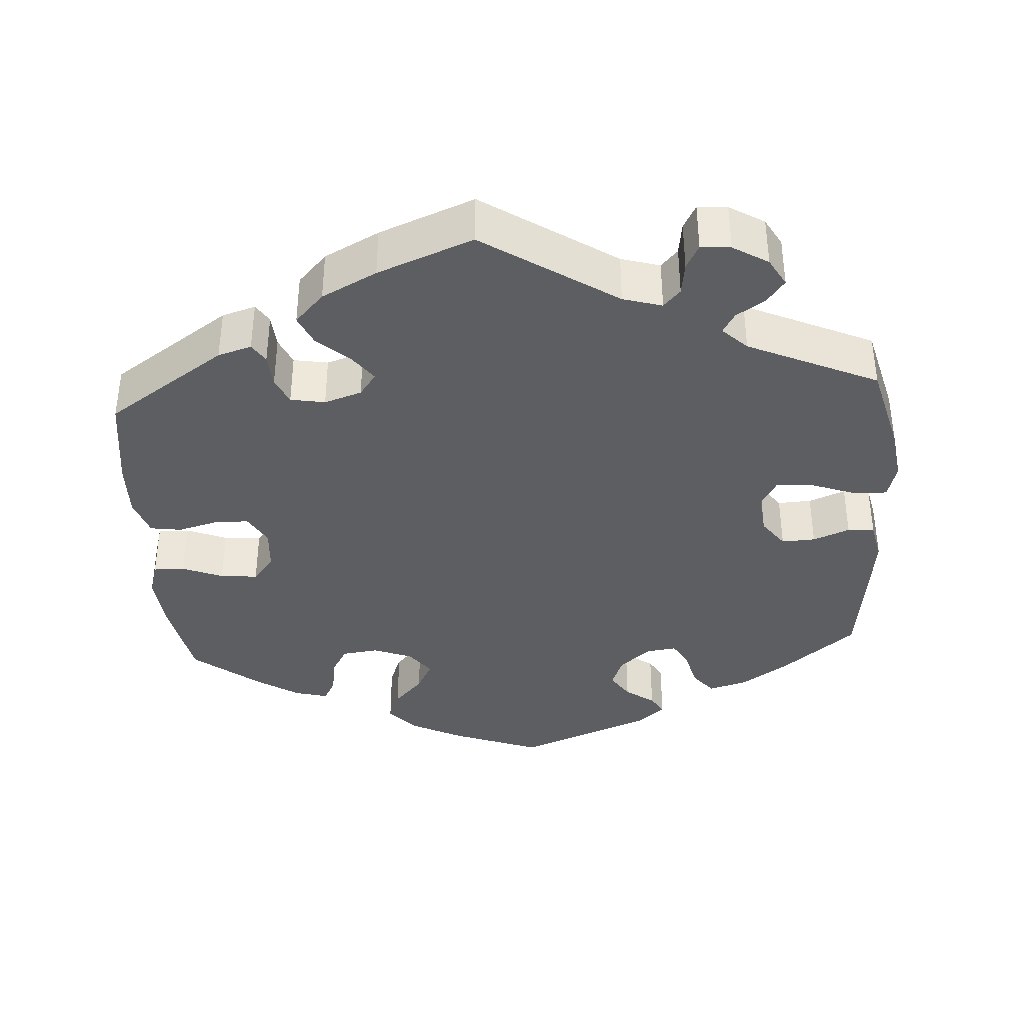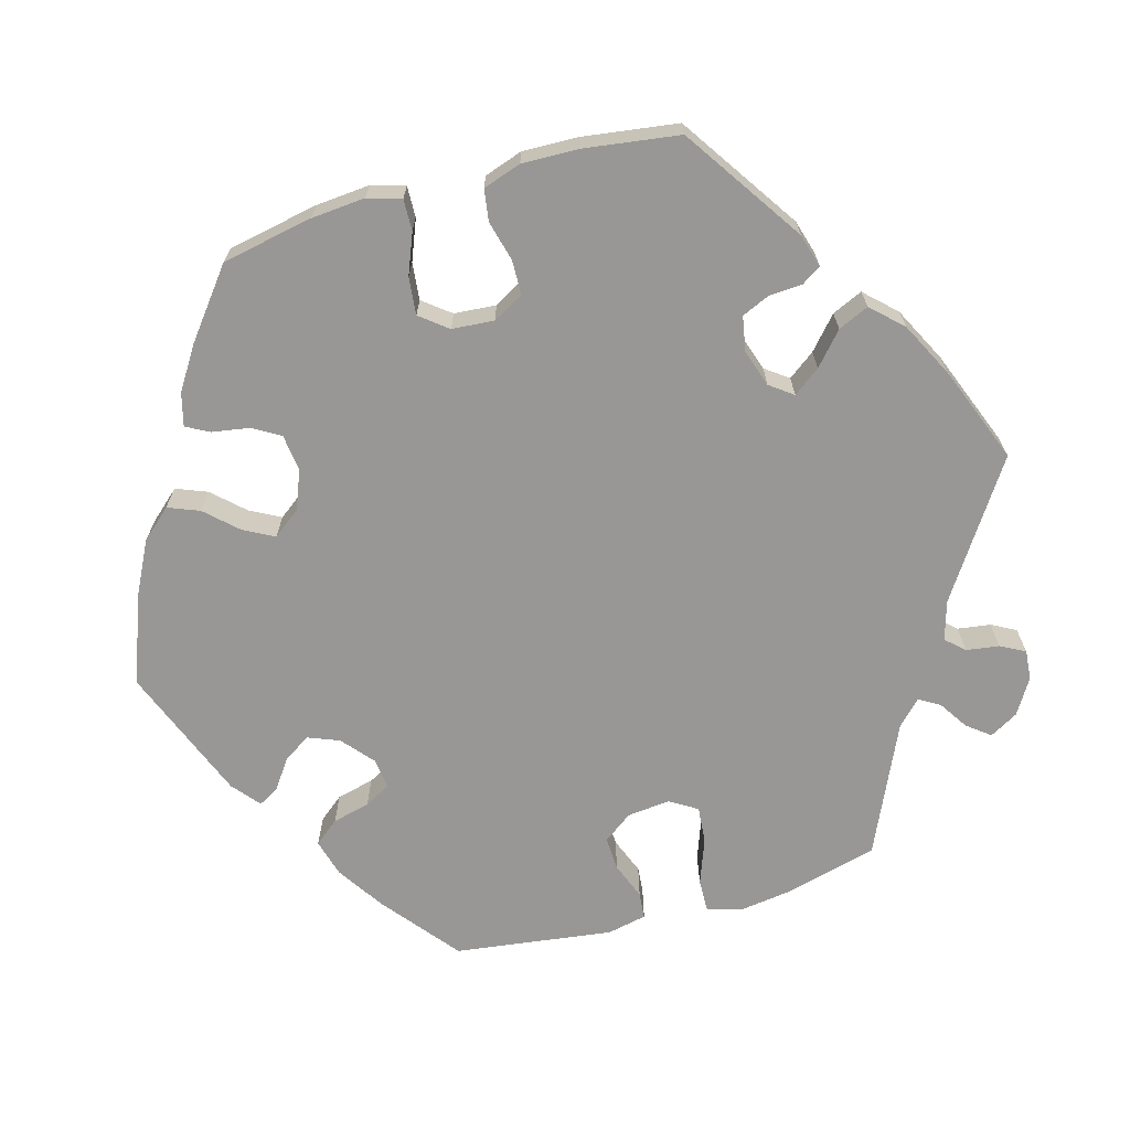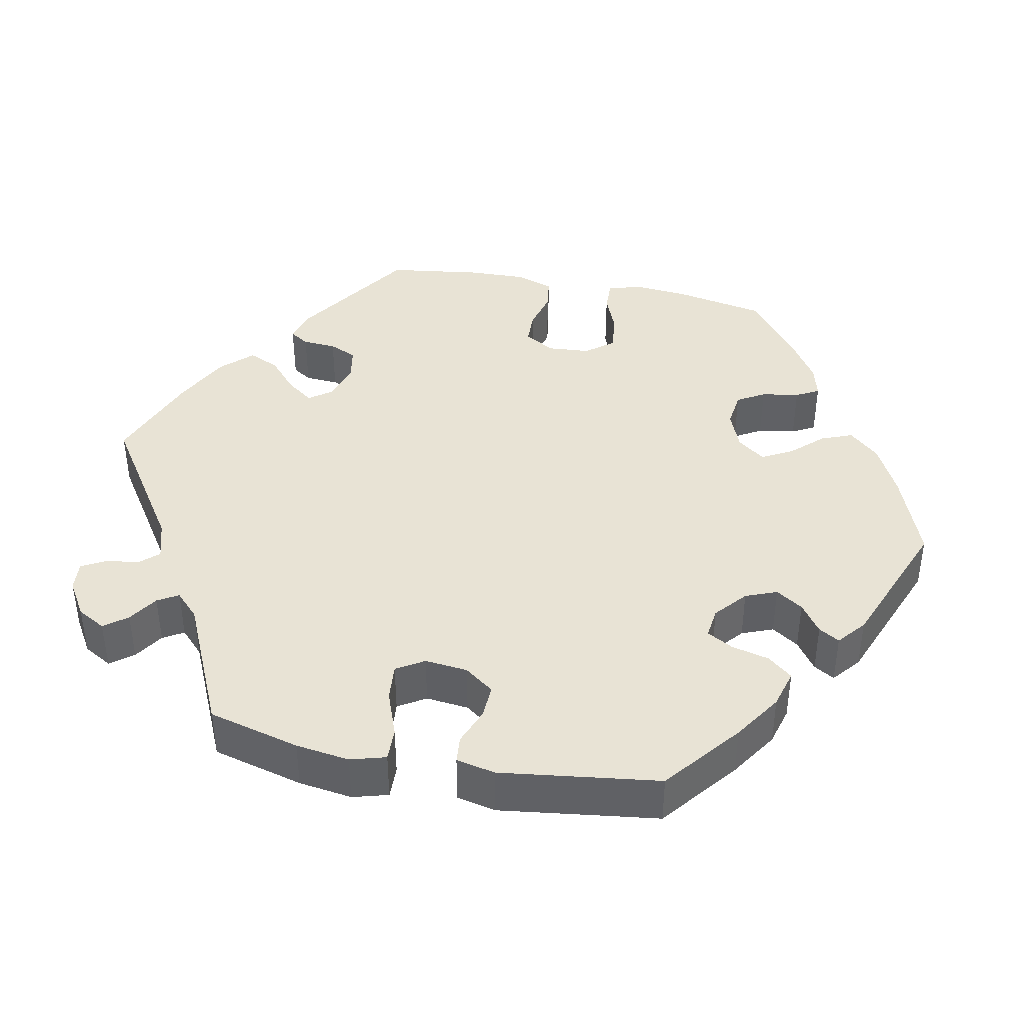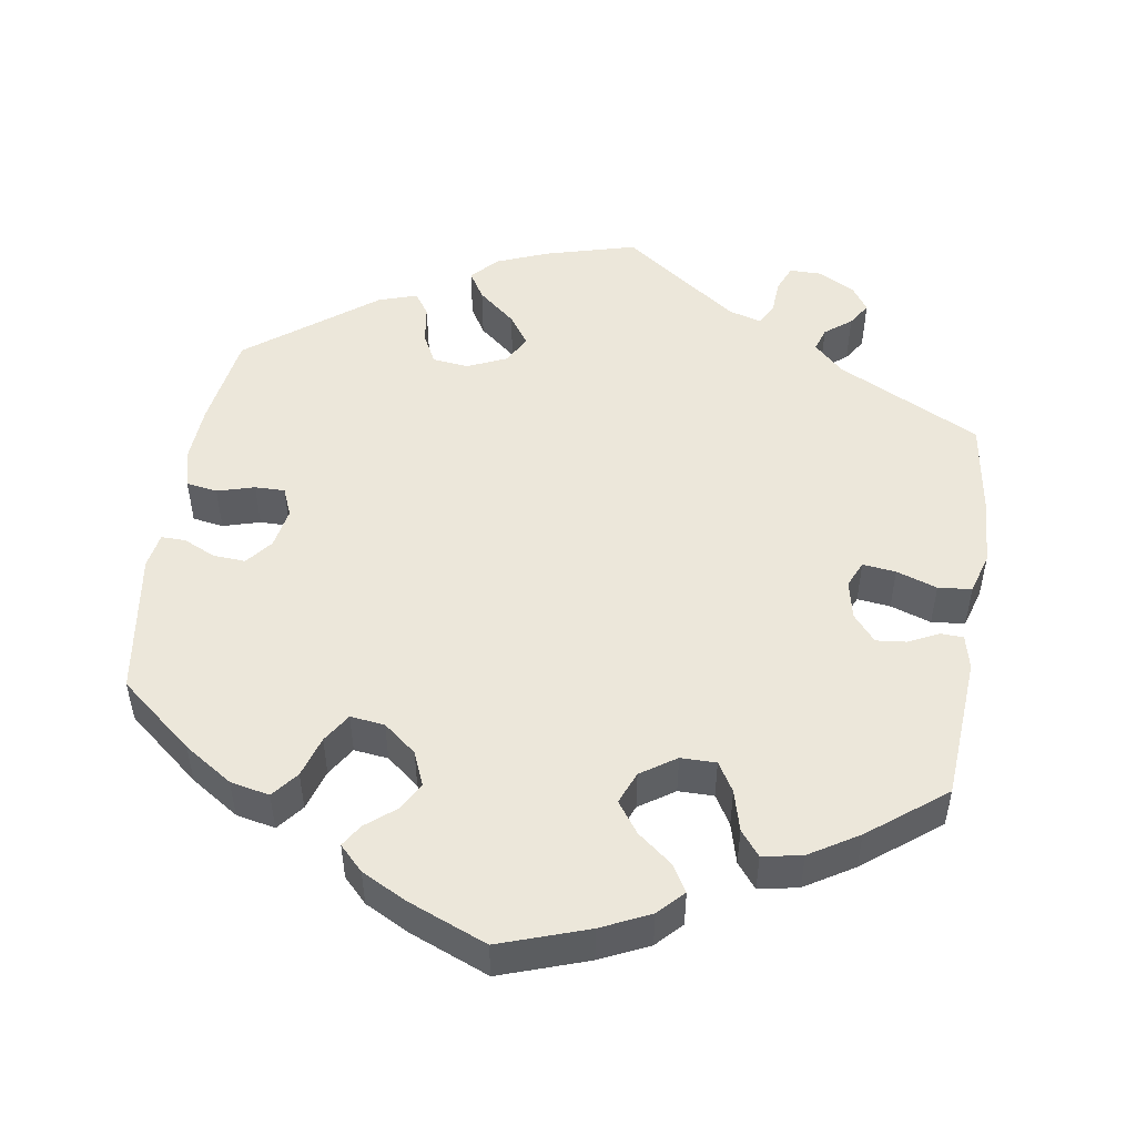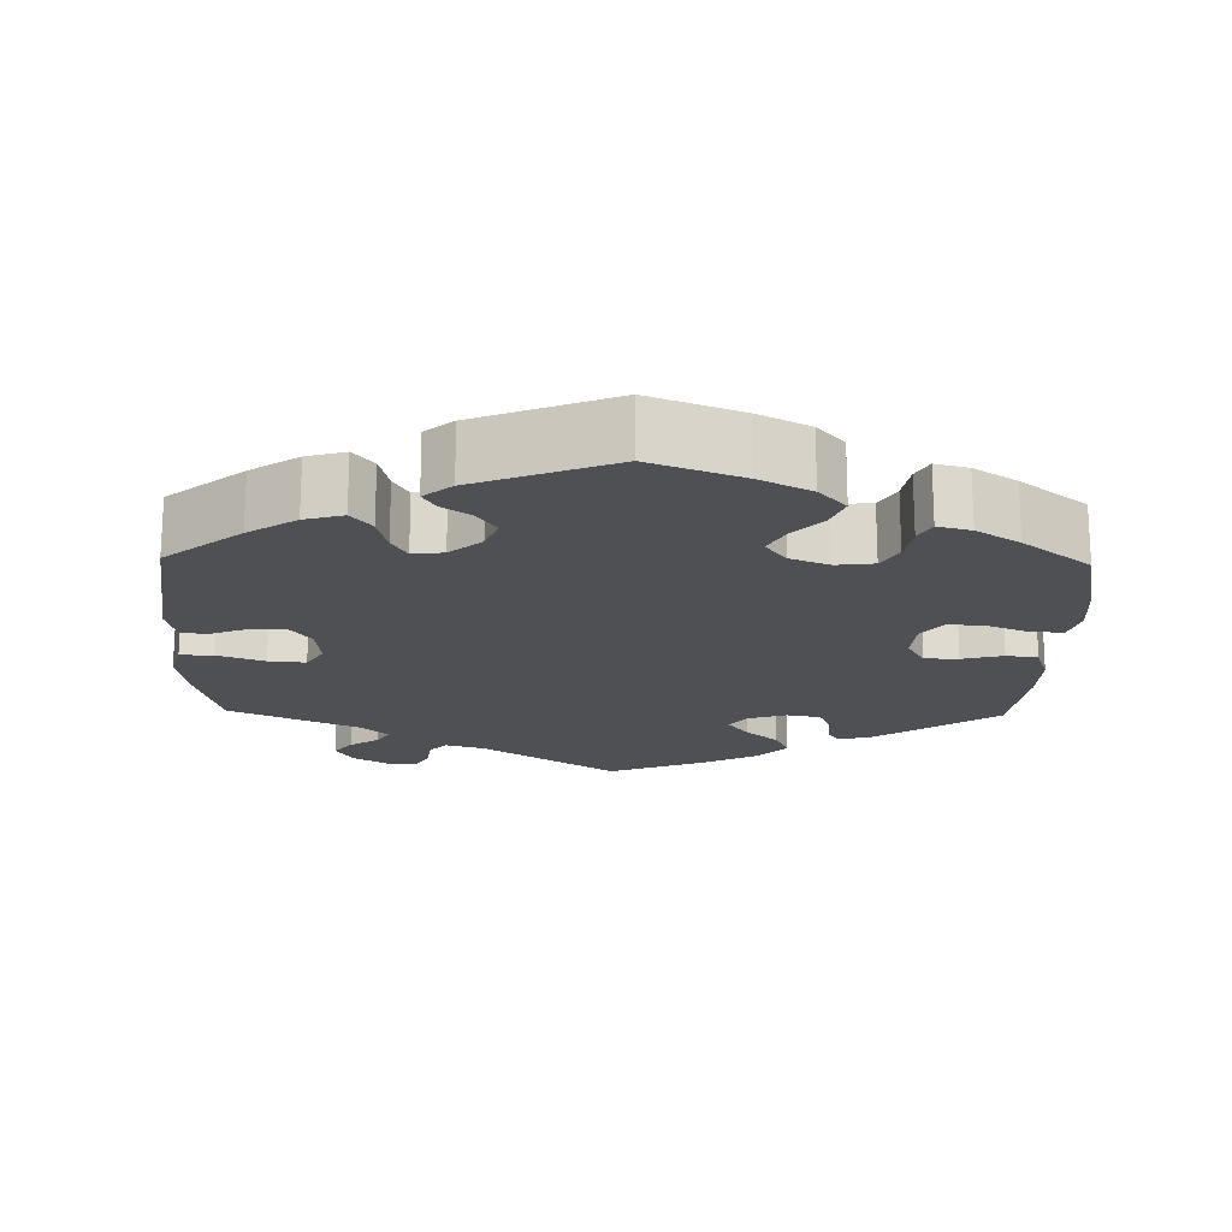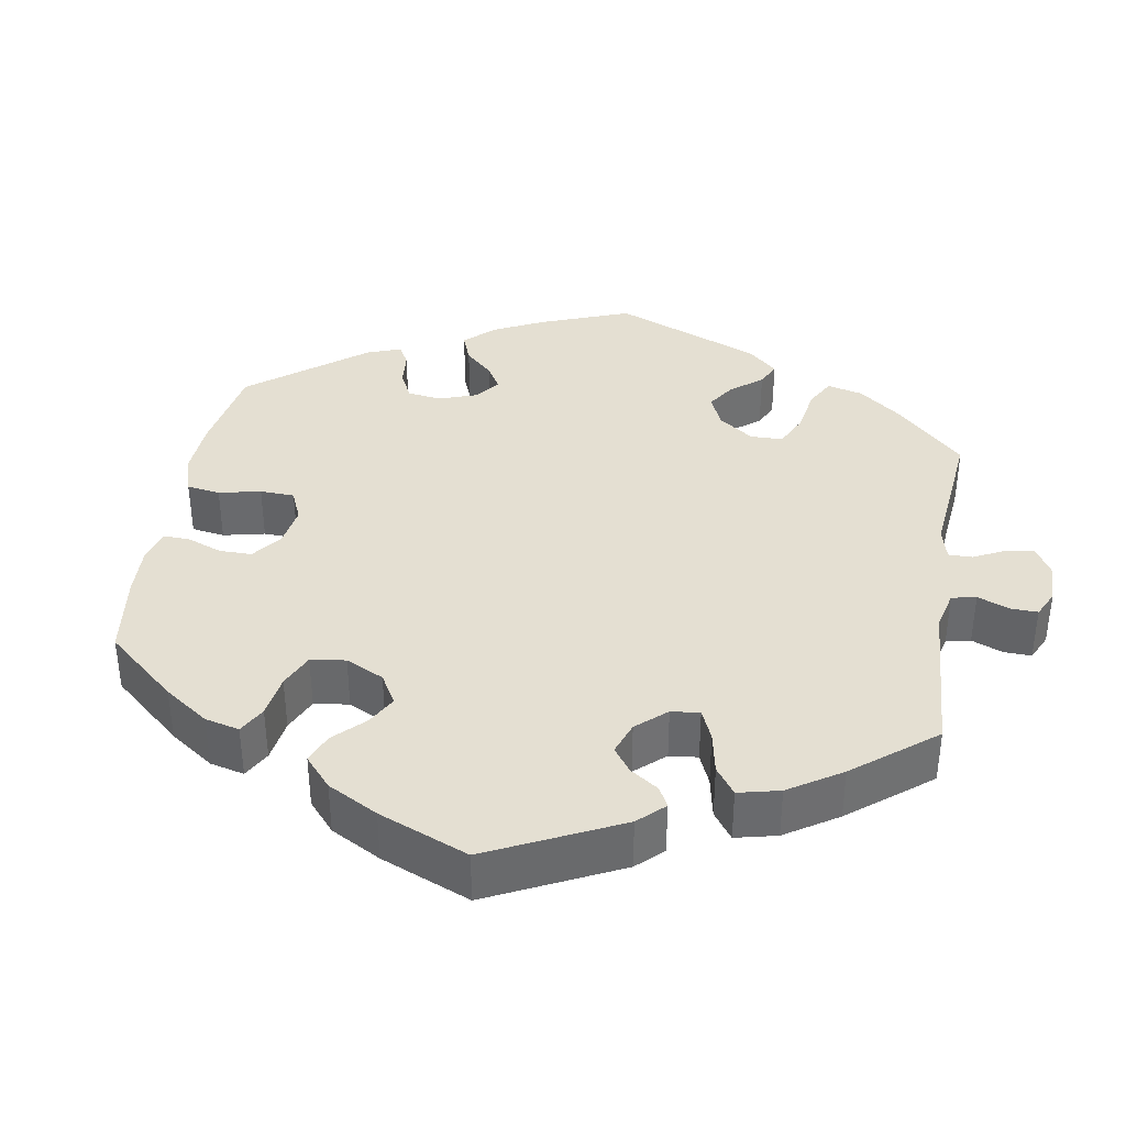
<metadata>
{"format":"obj","ext":"obj","renderer":"f3d","projection":"perspective","resolution":1024,"background":"white","views":[{"elev":-38.1,"azim":3.8,"up":"+Y"},{"elev":-68.2,"azim":-74.4,"up":"+Y"},{"elev":41.1,"azim":101.2,"up":"+Y"},{"elev":50.4,"azim":-111.0,"up":"+Y"},{"elev":-18.5,"azim":178.7,"up":"+Y"},{"elev":37.2,"azim":-50.3,"up":"+Y"}]}
</metadata>
<code>
v 0.402 0.07 -0.368
v 0.34 0.07 -0.409
v 0.29 0.07 -0.423
v 0.264 0.07 -0.391
v 0.252 0.07 -0.342
v 0.233 0.07 -0.308
v 0.193 0.07 -0.313
v 0.152 0.07 -0.348
v 0.136 0.07 -0.389
v 0.159 0.07 -0.424
v 0.197 0.07 -0.451
v 0.213 0.07 -0.478
v 0.177 0.07 -0.508
v 0 0.07 -0.578
v -0.117 0.07 -0.534
v -0.184 0.07 -0.5
v -0.219 0.07 -0.461
v -0.203 0.07 -0.42
v -0.165 0.07 -0.379
v -0.144 0.07 -0.339
v -0.171 0.07 -0.303
v -0.222 0.07 -0.283
v -0.27 0.07 -0.289
v -0.291 0.07 -0.325
v -0.299 0.07 -0.374
v -0.315 0.07 -0.404
v -0.358 0.07 -0.393
v -0.414 0.07 -0.357
v -0.501 0.07 -0.289
v -0.524 0.07 -0.17
v -0.53 0.07 -0.1
v -0.517 0.07 -0.056
v -0.476 0.07 -0.057
v -0.423 0.07 -0.078
v -0.374 0.07 -0.083
v -0.346 0.07 -0.047
v -0.342 0.07 0.008
v -0.365 0.07 0.048
v -0.409 0.07 0.049
v -0.462 0.07 0.035
v -0.503 0.07 0.041
v -0.52 0.07 0.091
v -0.518 0.07 0.165
v -0.501 0.07 0.289
v -0.345 0.07 0.394
v -0.301 0.07 0.407
v -0.285 0.07 0.382
v -0.282 0.07 0.338
v -0.266 0.07 0.302
v -0.221 0.07 0.294
v -0.172 0.07 0.31
v -0.15 0.07 0.34
v -0.176 0.07 0.375
v -0.218 0.07 0.412
v -0.236 0.07 0.452
v -0.198 0.07 0.492
v -0.126 0.07 0.529
v -0.001 0.07 0.578
v 0.173 0.07 0.463
v 0.224 0.07 0.448
v 0.246 0.07 0.472
v 0.252 0.07 0.515
v 0.269 0.07 0.547
v 0.308 0.07 0.544
v 0.354 0.07 0.516
v 0.375 0.07 0.479
v 0.352 0.07 0.449
v 0.314 0.07 0.424
v 0.298 0.07 0.397
v 0.33 0.07 0.366
v 0.5 0.07 0.289
v 0.531 0.07 0.17
v 0.541 0.07 0.1
v 0.528 0.07 0.054
v 0.485 0.07 0.055
v 0.425 0.07 0.077
v 0.377 0.07 0.081
v 0.355 0.07 0.045
v 0.361 0.07 -0.011
v 0.389 0.07 -0.049
v 0.433 0.07 -0.047
v 0.481 0.07 -0.028
v 0.516 0.07 -0.031
v 0.527 0.07 -0.082
v 0.5 0.07 -0.289
v 0.402 0 -0.368
v 0.34 0 -0.409
v 0.29 0 -0.423
v 0.264 0 -0.391
v 0.252 0 -0.342
v 0.233 0 -0.308
v 0.193 0 -0.313
v 0.152 0 -0.348
v 0.136 0 -0.389
v 0.159 0 -0.424
v 0.197 0 -0.451
v 0.213 0 -0.478
v 0.177 0 -0.508
v 0 0 -0.578
v -0.117 0 -0.534
v -0.184 0 -0.5
v -0.219 0 -0.461
v -0.203 0 -0.42
v -0.165 0 -0.379
v -0.144 0 -0.339
v -0.171 0 -0.303
v -0.222 0 -0.283
v -0.27 0 -0.289
v -0.291 0 -0.325
v -0.299 0 -0.374
v -0.315 0 -0.404
v -0.358 0 -0.393
v -0.414 0 -0.357
v -0.501 0 -0.289
v -0.524 0 -0.17
v -0.53 0 -0.1
v -0.517 0 -0.056
v -0.476 0 -0.057
v -0.423 0 -0.078
v -0.374 0 -0.083
v -0.346 0 -0.047
v -0.342 0 0.008
v -0.365 0 0.048
v -0.409 0 0.049
v -0.462 0 0.035
v -0.503 0 0.041
v -0.52 0 0.091
v -0.518 0 0.165
v -0.501 0 0.289
v -0.345 0 0.394
v -0.301 0 0.407
v -0.285 0 0.382
v -0.282 0 0.338
v -0.266 0 0.302
v -0.221 0 0.294
v -0.172 0 0.31
v -0.15 0 0.34
v -0.176 0 0.375
v -0.218 0 0.412
v -0.236 0 0.452
v -0.198 0 0.492
v -0.126 0 0.529
v -0.001 0 0.578
v 0.173 0 0.463
v 0.224 0 0.448
v 0.246 0 0.472
v 0.252 0 0.515
v 0.269 0 0.547
v 0.308 0 0.544
v 0.354 0 0.516
v 0.375 0 0.479
v 0.352 0 0.449
v 0.314 0 0.424
v 0.298 0 0.397
v 0.33 0 0.366
v 0.5 0 0.289
v 0.531 0 0.17
v 0.541 0 0.1
v 0.528 0 0.054
v 0.485 0 0.055
v 0.425 0 0.077
v 0.377 0 0.081
v 0.355 0 0.045
v 0.361 0 -0.011
v 0.389 0 -0.049
v 0.433 0 -0.047
v 0.481 0 -0.028
v 0.516 0 -0.031
v 0.527 0 -0.082
v 0.5 0 -0.289
f 81 82 83 84
f 80 81 84 85
f 79 80 85 1
f 73 74 75 76
f 73 76 77
f 70 71 72 73
f 69 70 73 77
f 65 66 67 68
f 65 68 69
f 64 65 69
f 61 62 63 64
f 61 64 69
f 60 61 69 77
f 56 57 58 59
f 53 54 55 56
f 52 53 56 59
f 51 52 59 60
f 45 46 47 48
f 45 48 49
f 44 45 49
f 43 44 49 50
f 39 40 41 42
f 38 39 42 43
f 31 32 33 34
f 31 34 35
f 30 31 35
f 29 30 35
f 28 29 35 36
f 24 25 26 27
f 23 24 27 28
f 16 17 18 19
f 16 19 20
f 15 16 20
f 14 15 20
f 13 14 20
f 10 11 12 13
f 9 10 13 20
f 8 9 20 21
f 2 3 4 5
f 79 1 2 5
f 78 79 5 6
f 51 60 77 78
f 38 43 50 51
f 37 38 51 78
f 36 37 78 6
f 23 28 36
f 22 23 36
f 7 8 21 22
f 6 7 22 36
f 169 168 167 166
f 170 169 166 165
f 86 170 165 164
f 161 160 159 158
f 162 161 158
f 158 157 156 155
f 162 158 155 154
f 153 152 151 150
f 154 153 150
f 154 150 149
f 149 148 147 146
f 154 149 146
f 162 154 146 145
f 144 143 142 141
f 141 140 139 138
f 144 141 138 137
f 145 144 137 136
f 133 132 131 130
f 134 133 130
f 134 130 129
f 135 134 129 128
f 127 126 125 124
f 128 127 124 123
f 119 118 117 116
f 120 119 116
f 120 116 115
f 120 115 114
f 121 120 114 113
f 112 111 110 109
f 113 112 109 108
f 104 103 102 101
f 105 104 101
f 105 101 100
f 105 100 99
f 105 99 98
f 98 97 96 95
f 105 98 95 94
f 106 105 94 93
f 90 89 88 87
f 90 87 86 164
f 91 90 164 163
f 163 162 145 136
f 136 135 128 123
f 163 136 123 122
f 91 163 122 121
f 121 113 108
f 121 108 107
f 107 106 93 92
f 121 107 92 91
f 1 86 87 2
f 2 87 88 3
f 3 88 89 4
f 4 89 90 5
f 5 90 91 6
f 6 91 92 7
f 7 92 93 8
f 8 93 94 9
f 9 94 95 10
f 10 95 96 11
f 11 96 97 12
f 12 97 98 13
f 13 98 99 14
f 14 99 100 15
f 15 100 101 16
f 16 101 102 17
f 17 102 103 18
f 18 103 104 19
f 19 104 105 20
f 20 105 106 21
f 21 106 107 22
f 22 107 108 23
f 23 108 109 24
f 24 109 110 25
f 25 110 111 26
f 26 111 112 27
f 27 112 113 28
f 28 113 114 29
f 29 114 115 30
f 30 115 116 31
f 31 116 117 32
f 32 117 118 33
f 33 118 119 34
f 34 119 120 35
f 35 120 121 36
f 36 121 122 37
f 37 122 123 38
f 38 123 124 39
f 39 124 125 40
f 40 125 126 41
f 41 126 127 42
f 42 127 128 43
f 43 128 129 44
f 44 129 130 45
f 45 130 131 46
f 46 131 132 47
f 47 132 133 48
f 48 133 134 49
f 49 134 135 50
f 50 135 136 51
f 51 136 137 52
f 52 137 138 53
f 53 138 139 54
f 54 139 140 55
f 55 140 141 56
f 56 141 142 57
f 57 142 143 58
f 58 143 144 59
f 59 144 145 60
f 60 145 146 61
f 61 146 147 62
f 62 147 148 63
f 63 148 149 64
f 64 149 150 65
f 65 150 151 66
f 66 151 152 67
f 67 152 153 68
f 68 153 154 69
f 69 154 155 70
f 70 155 156 71
f 71 156 157 72
f 72 157 158 73
f 73 158 159 74
f 74 159 160 75
f 75 160 161 76
f 76 161 162 77
f 77 162 163 78
f 78 163 164 79
f 79 164 165 80
f 80 165 166 81
f 81 166 167 82
f 82 167 168 83
f 83 168 169 84
f 84 169 170 85
f 85 170 86 1

</code>
